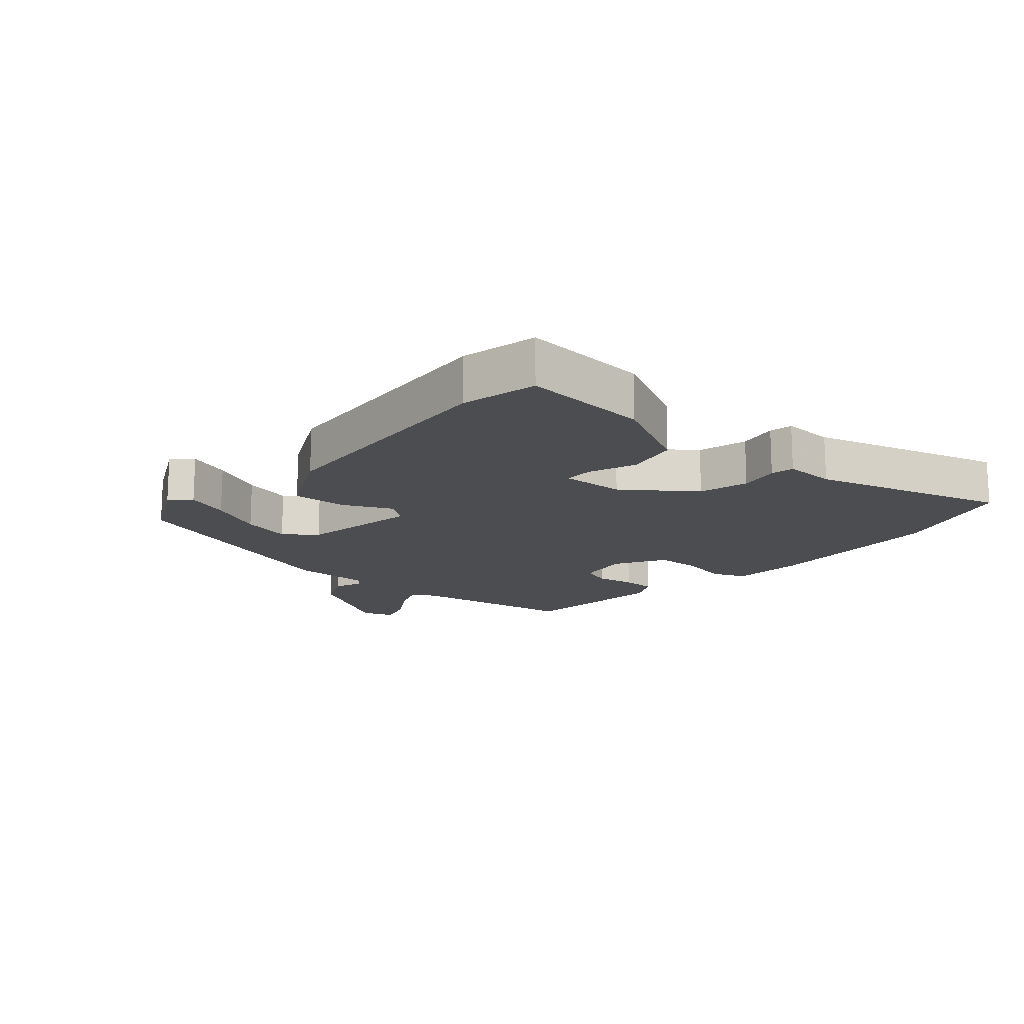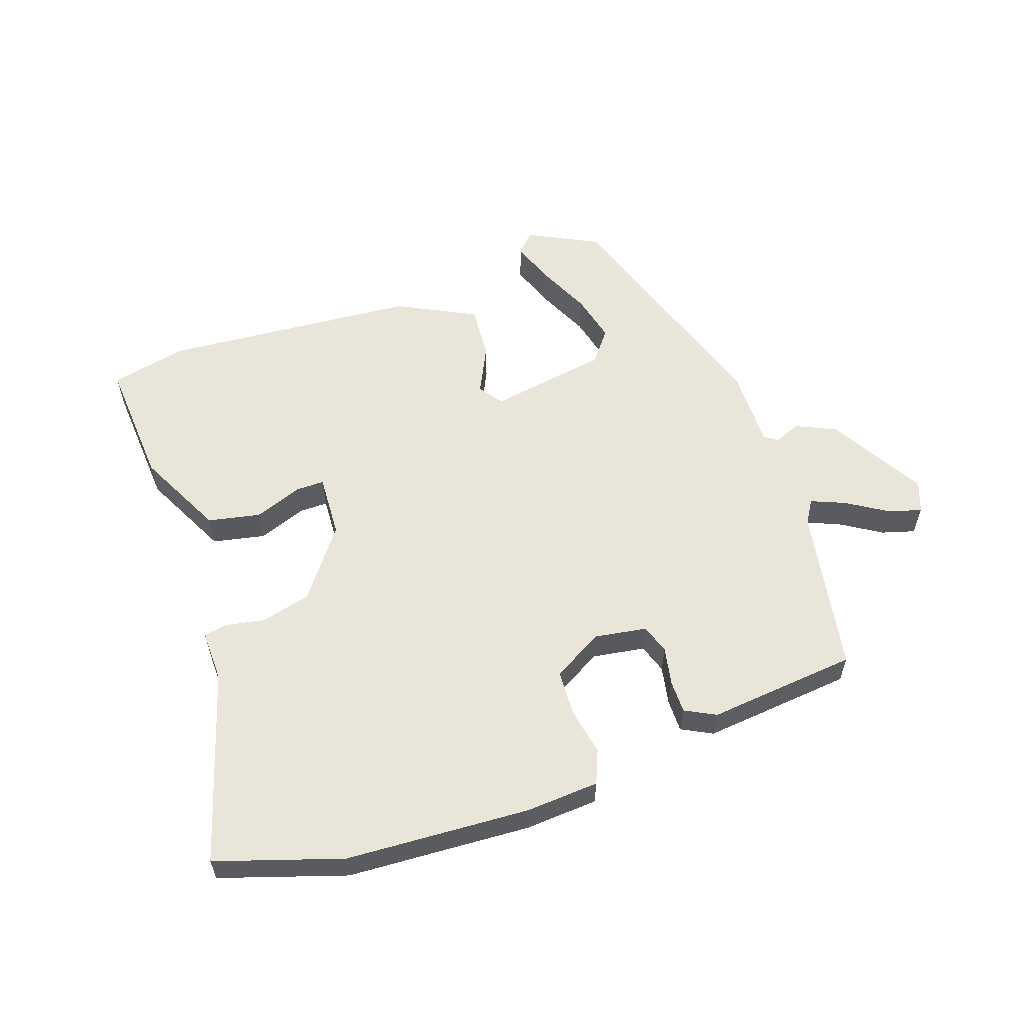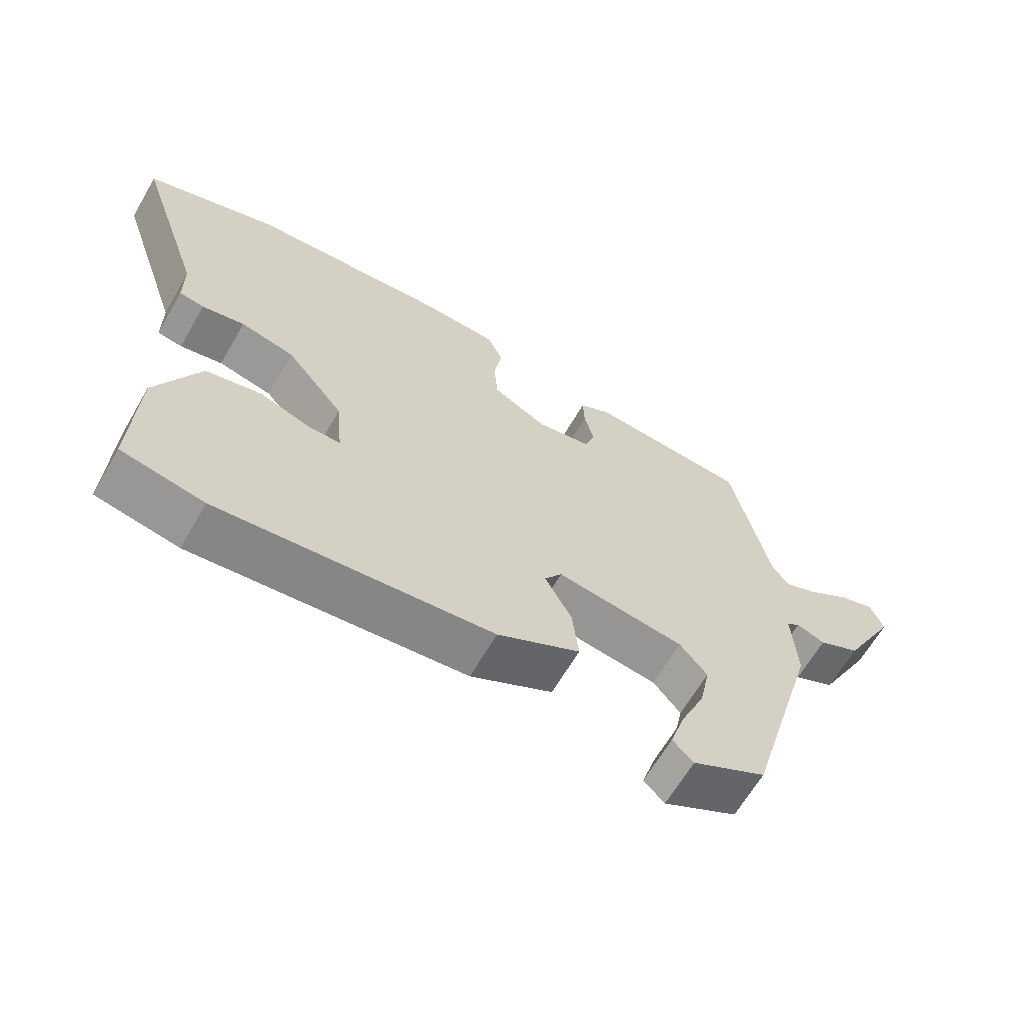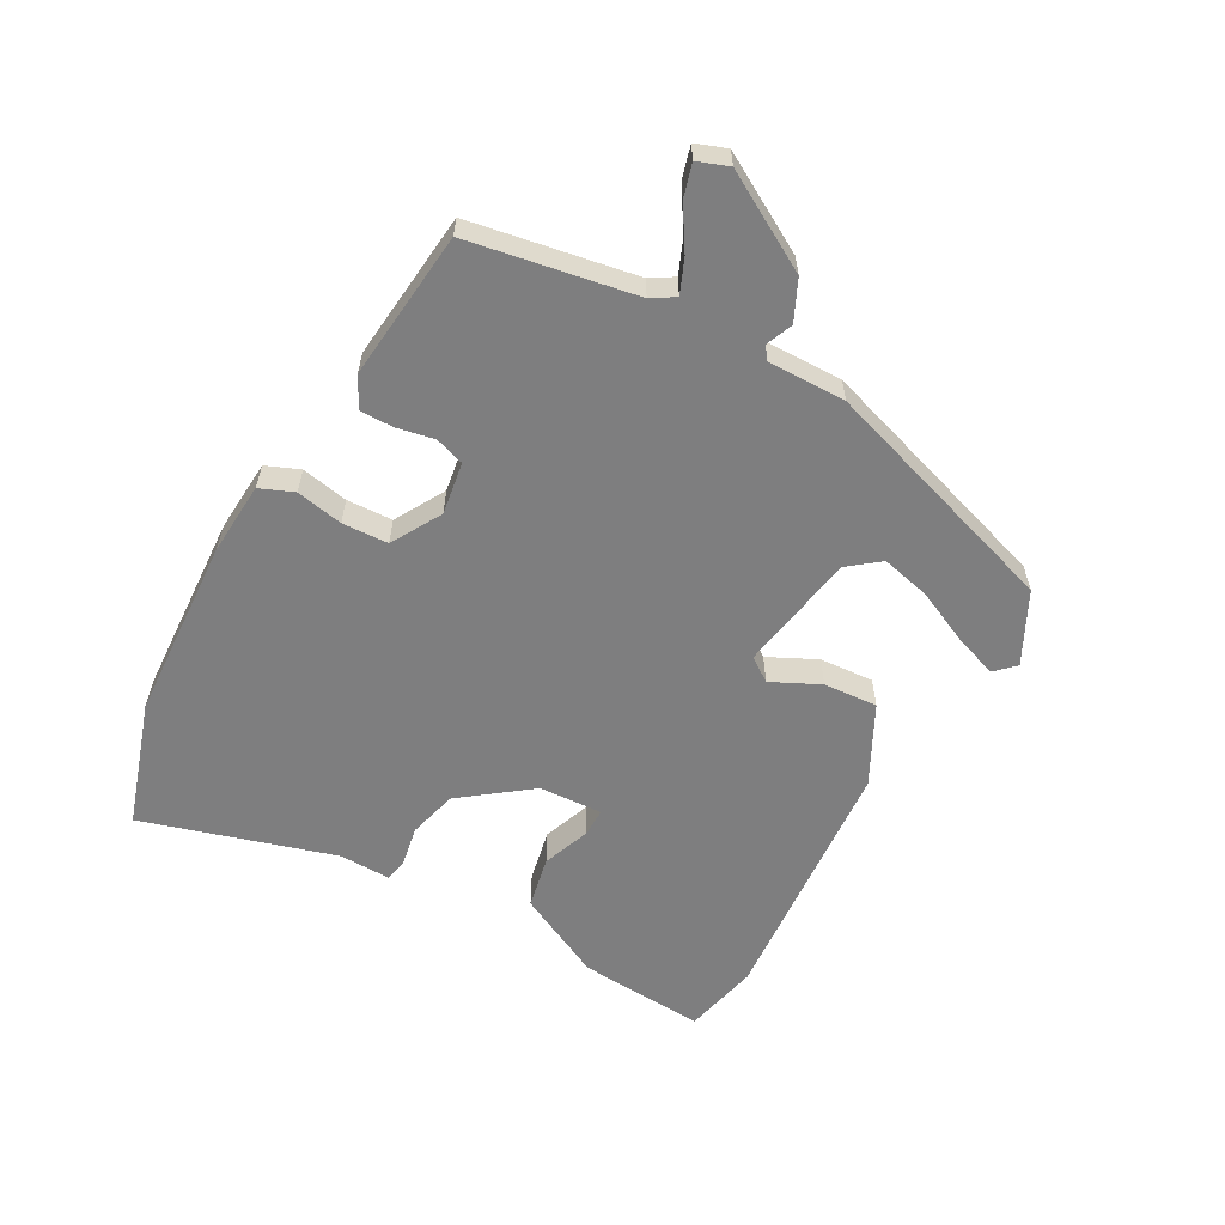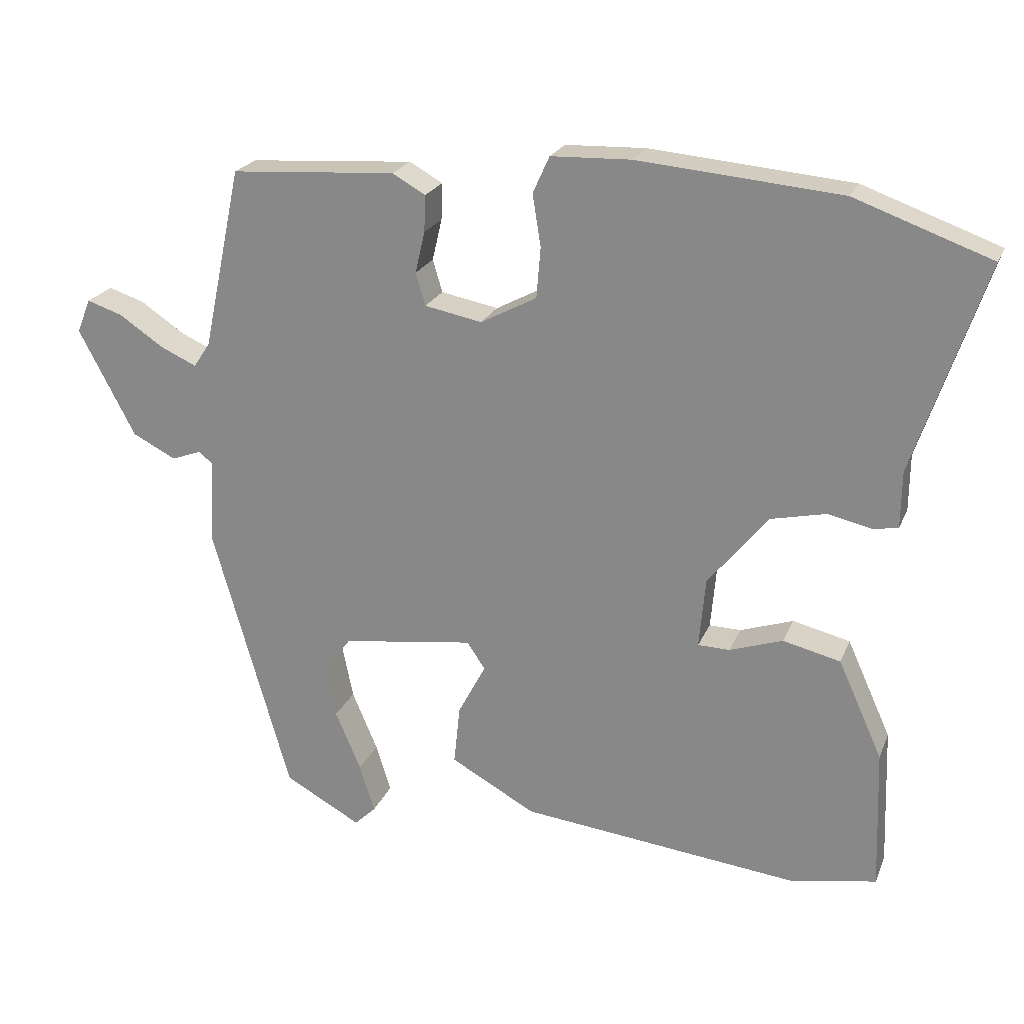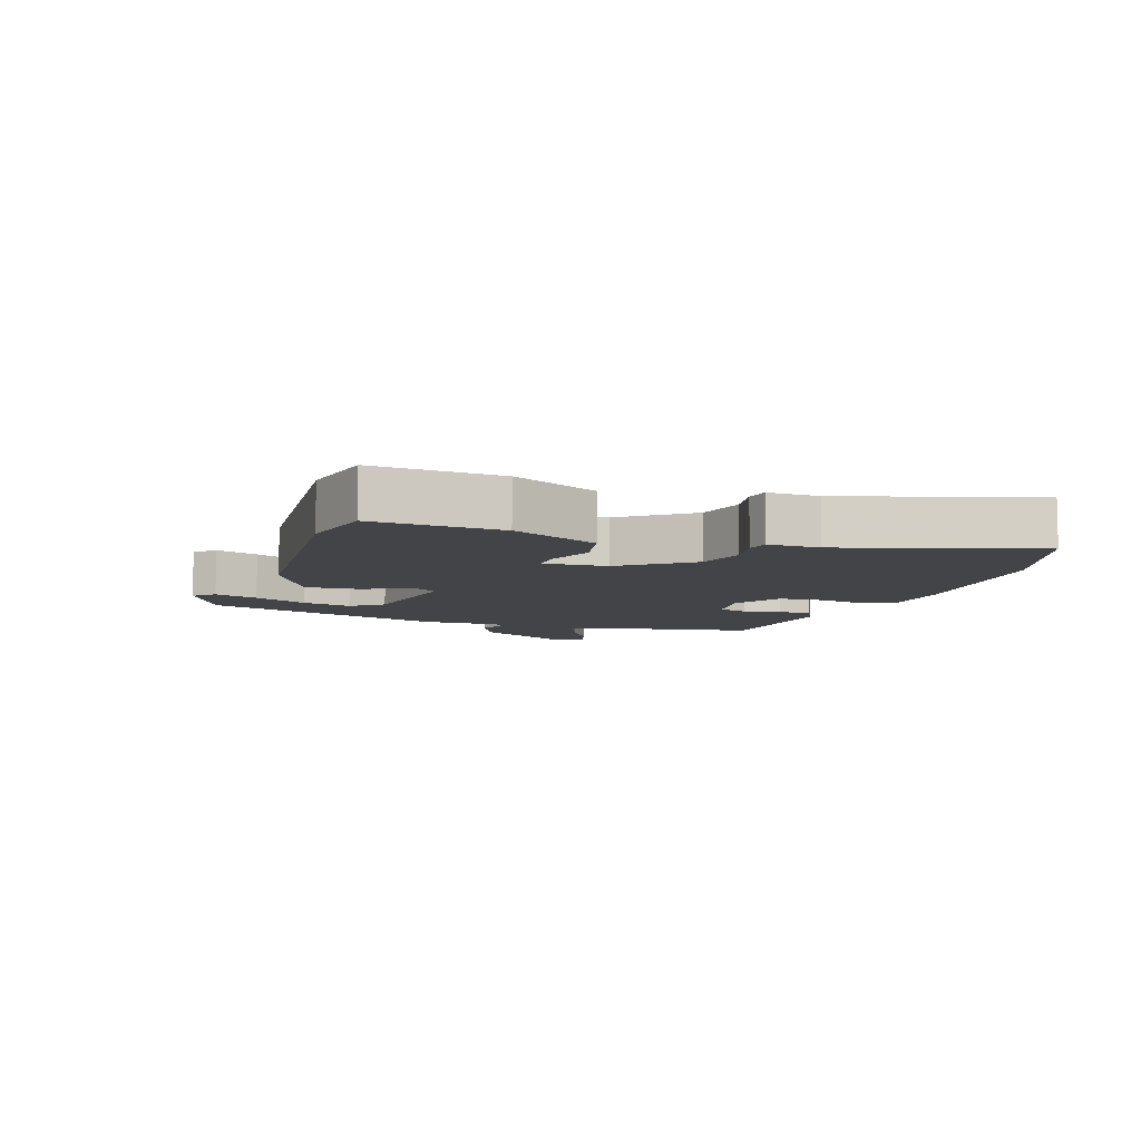
<metadata>
{"format":"obj","ext":"obj","renderer":"f3d","projection":"perspective","resolution":1024,"background":"white","views":[{"elev":-15.8,"azim":-133.4,"up":"+Y"},{"elev":57.9,"azim":-21.0,"up":"+Y"},{"elev":-64.8,"azim":-30.2,"up":"+Z"},{"elev":-59.4,"azim":59.1,"up":"+Y"},{"elev":22.3,"azim":-161.7,"up":"+Z"},{"elev":-7.8,"azim":-110.6,"up":"+Y"}]}
</metadata>
<code>
v 0.434 0.07 0.486
v 0.49 0.07 0.223
v 0.514 0.07 0.187
v 0.567 0.07 0.211
v 0.631 0.07 0.254
v 0.683 0.07 0.271
v 0.703 0.07 0.222
v 0.621 0.07 0.067
v 0.558 0.07 0.035
v 0.515 0.07 0.051
v 0.495 0.07 0.035
v 0.501 0.07 -0.089
v 0.389 0.07 -0.482
v 0.278 0.07 -0.543
v 0.247 0.07 -0.513
v 0.269 0.07 -0.443
v 0.306 0.07 -0.356
v 0.322 0.07 -0.277
v 0.281 0.07 -0.228
v 0.09 0.07 -0.202
v 0.064 0.07 -0.241
v 0.104 0.07 -0.317
v 0.113 0.07 -0.403
v -0.01 0.07 -0.471
v -0.416 0.07 -0.516
v -0.538 0.07 -0.493
v -0.531 0.07 -0.289
v -0.467 0.07 -0.148
v -0.384 0.07 -0.128
v -0.307 0.07 -0.154
v -0.261 0.07 -0.153
v -0.27 0.07 -0.052
v -0.356 0.07 0.055
v -0.436 0.07 0.073
v -0.499 0.07 0.059
v -0.536 0.07 0.065
v -0.537 0.07 0.147
v -0.639 0.07 0.45
v -0.442 0.07 0.521
v -0.149 0.07 0.547
v -0.033 0.07 0.543
v -0.009 0.07 0.49
v -0.021 0.07 0.415
v -0.015 0.07 0.342
v 0.066 0.07 0.299
v 0.149 0.07 0.315
v 0.163 0.07 0.362
v 0.149 0.07 0.422
v 0.147 0.07 0.475
v 0.195 0.07 0.502
v 0.434 0 0.486
v 0.49 0 0.223
v 0.514 0 0.187
v 0.567 0 0.211
v 0.631 0 0.254
v 0.683 0 0.271
v 0.703 0 0.222
v 0.621 0 0.067
v 0.558 0 0.035
v 0.515 0 0.051
v 0.495 0 0.035
v 0.501 0 -0.089
v 0.389 0 -0.482
v 0.278 0 -0.543
v 0.247 0 -0.513
v 0.269 0 -0.443
v 0.306 0 -0.356
v 0.322 0 -0.277
v 0.281 0 -0.228
v 0.09 0 -0.202
v 0.064 0 -0.241
v 0.104 0 -0.317
v 0.113 0 -0.403
v -0.01 0 -0.471
v -0.416 0 -0.516
v -0.538 0 -0.493
v -0.531 0 -0.289
v -0.467 0 -0.148
v -0.384 0 -0.128
v -0.307 0 -0.154
v -0.261 0 -0.153
v -0.27 0 -0.052
v -0.356 0 0.055
v -0.436 0 0.073
v -0.499 0 0.059
v -0.536 0 0.065
v -0.537 0 0.147
v -0.639 0 0.45
v -0.442 0 0.521
v -0.149 0 0.547
v -0.033 0 0.543
v -0.009 0 0.49
v -0.021 0 0.415
v -0.015 0 0.342
v 0.066 0 0.299
v 0.149 0 0.315
v 0.163 0 0.362
v 0.149 0 0.422
v 0.147 0 0.475
v 0.195 0 0.502
f 47 48 49 50
f 47 50 1 2
f 46 47 2 3
f 45 46 3
f 40 41 42 43
f 40 43 44
f 37 38 39 40
f 37 40 44
f 34 35 36 37
f 33 34 37 44
f 32 33 44 45
f 27 28 29 30
f 27 30 31
f 26 27 31
f 25 26 31
f 24 25 31
f 21 22 23 24
f 21 24 31 32
f 14 15 16 17
f 14 17 18
f 11 12 13 14
f 11 14 18
f 7 8 9 10
f 7 10 11
f 4 5 6 7
f 3 4 7 11
f 20 21 32 45
f 19 20 45 3
f 3 11 18 19
f 100 99 98 97
f 52 51 100 97
f 53 52 97 96
f 53 96 95
f 93 92 91 90
f 94 93 90
f 90 89 88 87
f 94 90 87
f 87 86 85 84
f 94 87 84 83
f 95 94 83 82
f 80 79 78 77
f 81 80 77
f 81 77 76
f 81 76 75
f 81 75 74
f 74 73 72 71
f 82 81 74 71
f 67 66 65 64
f 68 67 64
f 64 63 62 61
f 68 64 61
f 60 59 58 57
f 61 60 57
f 57 56 55 54
f 61 57 54 53
f 95 82 71 70
f 53 95 70 69
f 69 68 61 53
f 1 51 52 2
f 2 52 53 3
f 3 53 54 4
f 4 54 55 5
f 5 55 56 6
f 6 56 57 7
f 7 57 58 8
f 8 58 59 9
f 9 59 60 10
f 10 60 61 11
f 11 61 62 12
f 12 62 63 13
f 13 63 64 14
f 14 64 65 15
f 15 65 66 16
f 16 66 67 17
f 17 67 68 18
f 18 68 69 19
f 19 69 70 20
f 20 70 71 21
f 21 71 72 22
f 22 72 73 23
f 23 73 74 24
f 24 74 75 25
f 25 75 76 26
f 26 76 77 27
f 27 77 78 28
f 28 78 79 29
f 29 79 80 30
f 30 80 81 31
f 31 81 82 32
f 32 82 83 33
f 33 83 84 34
f 34 84 85 35
f 35 85 86 36
f 36 86 87 37
f 37 87 88 38
f 38 88 89 39
f 39 89 90 40
f 40 90 91 41
f 41 91 92 42
f 42 92 93 43
f 43 93 94 44
f 44 94 95 45
f 45 95 96 46
f 46 96 97 47
f 47 97 98 48
f 48 98 99 49
f 49 99 100 50
f 50 100 51 1

</code>
